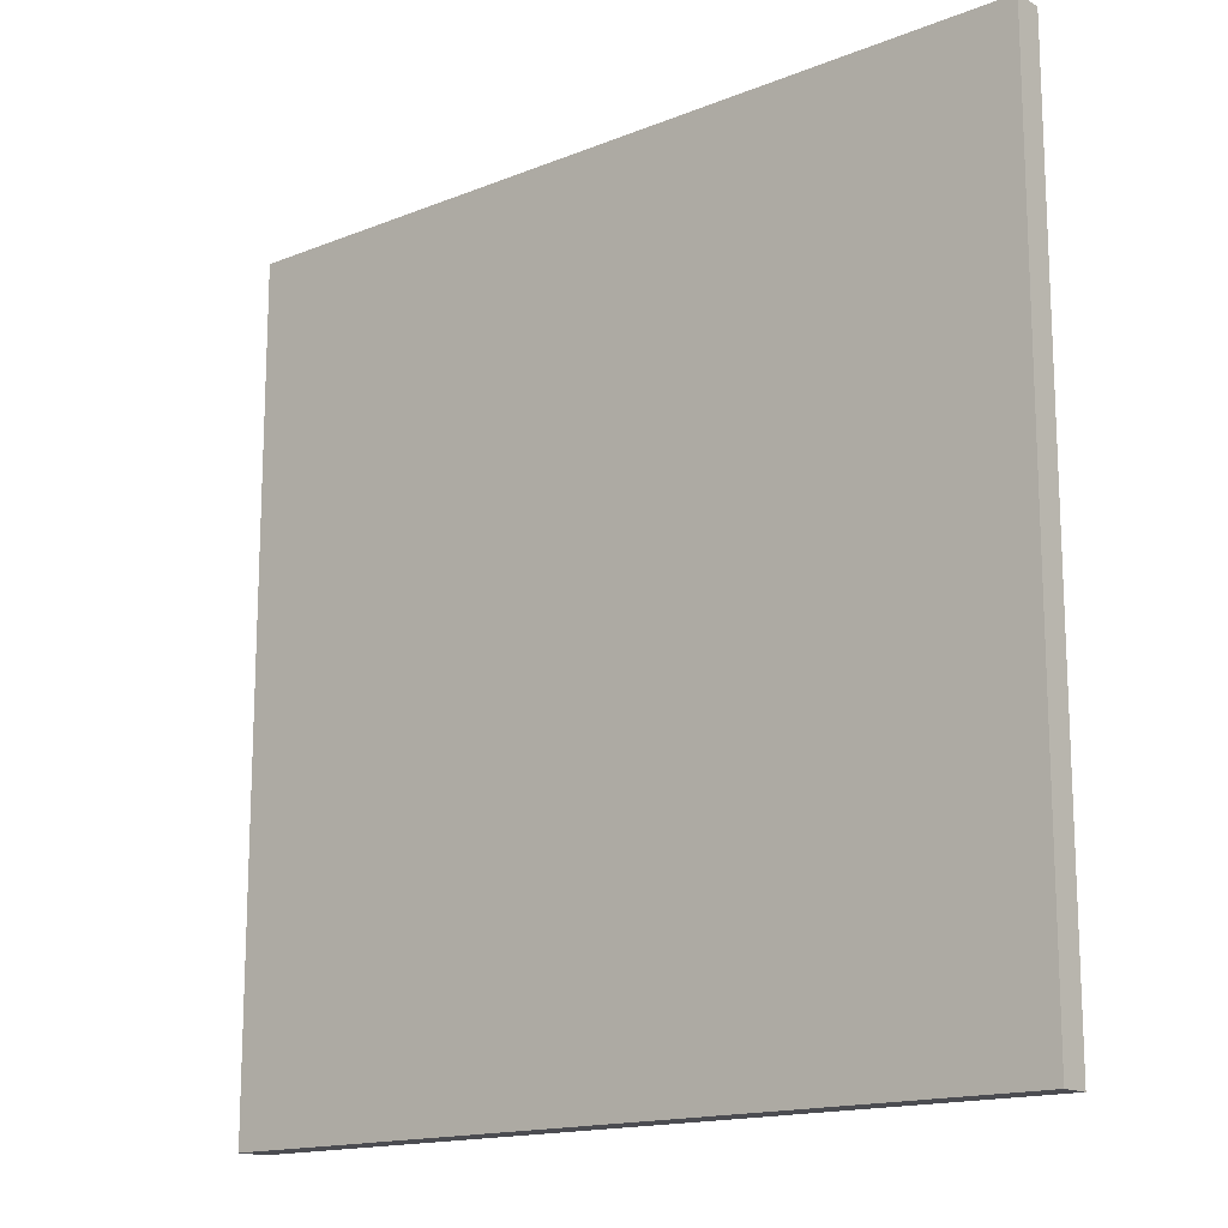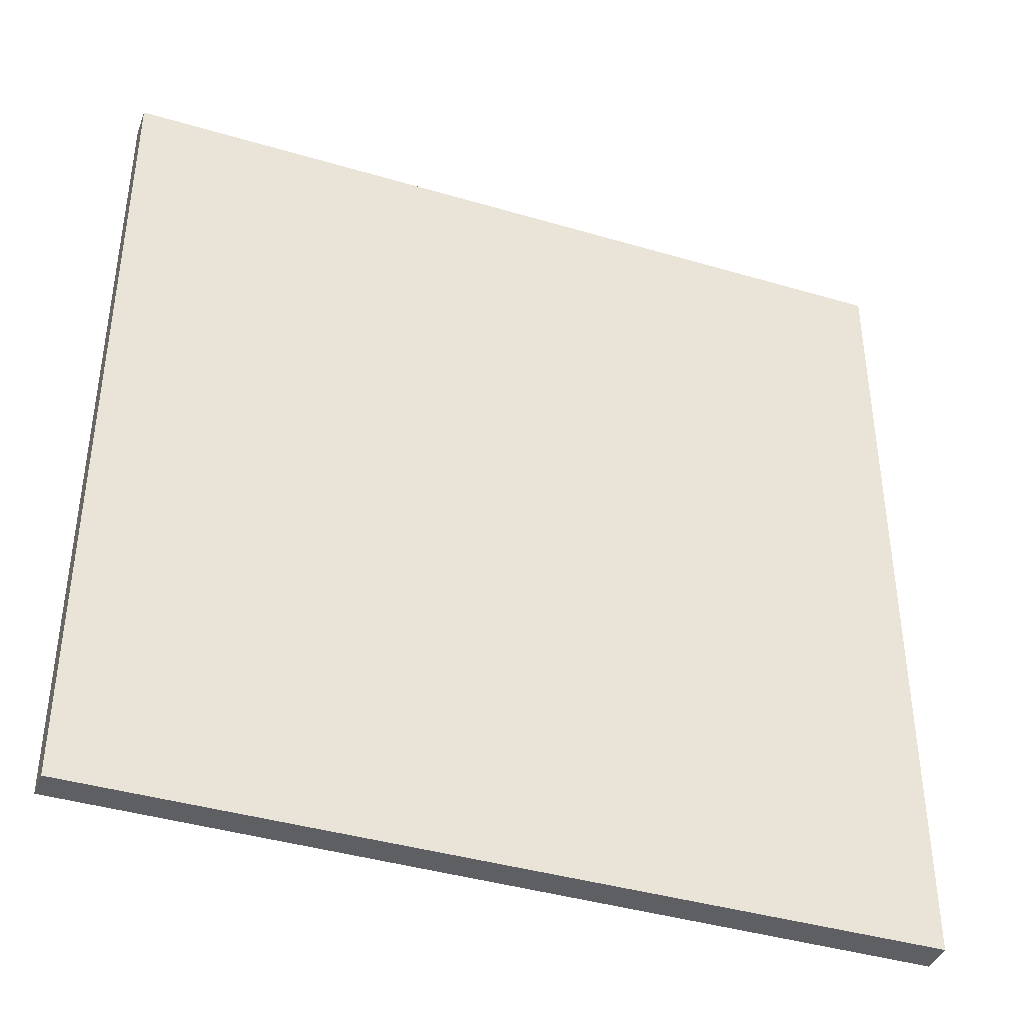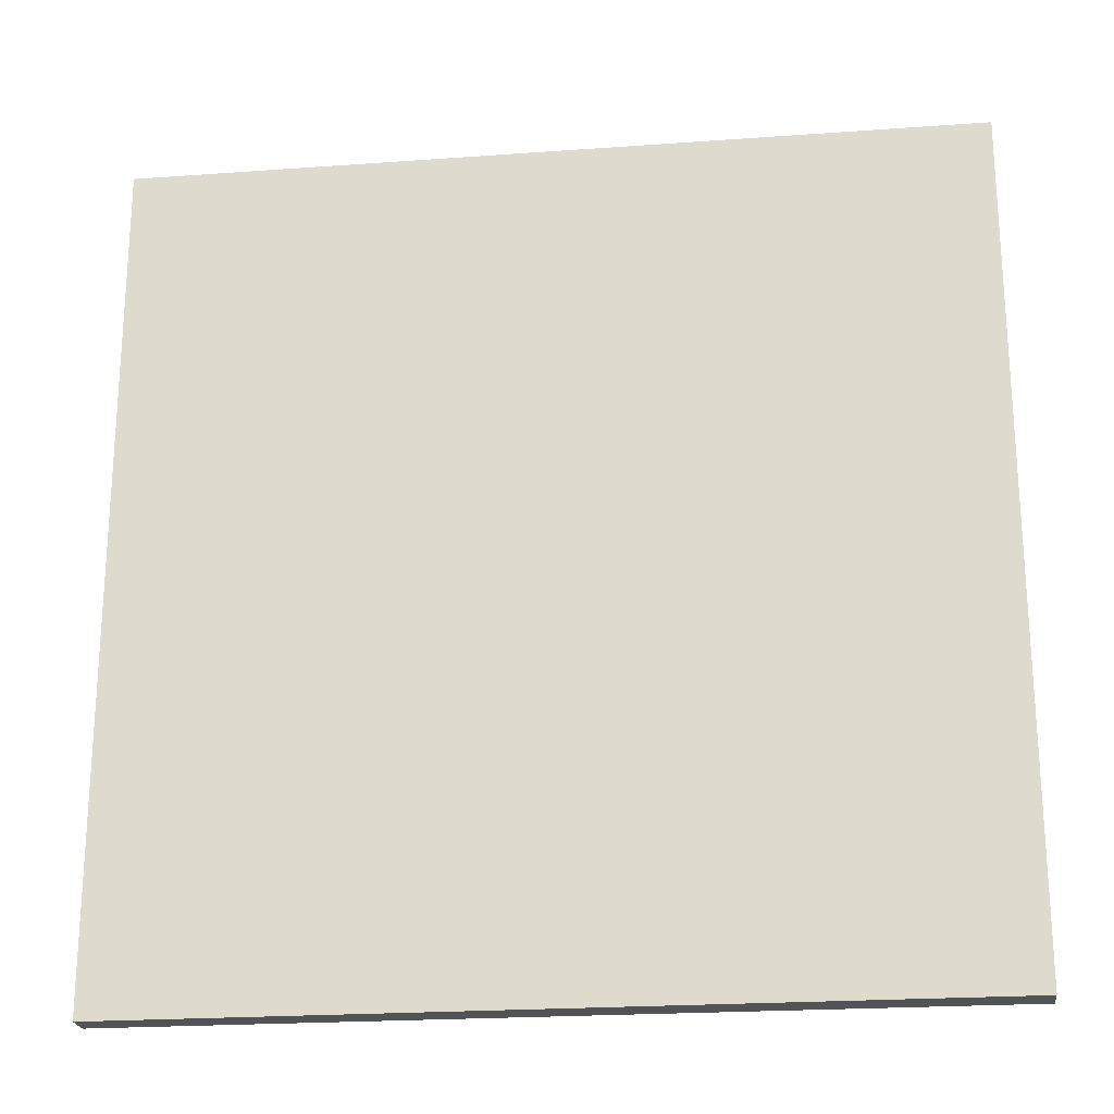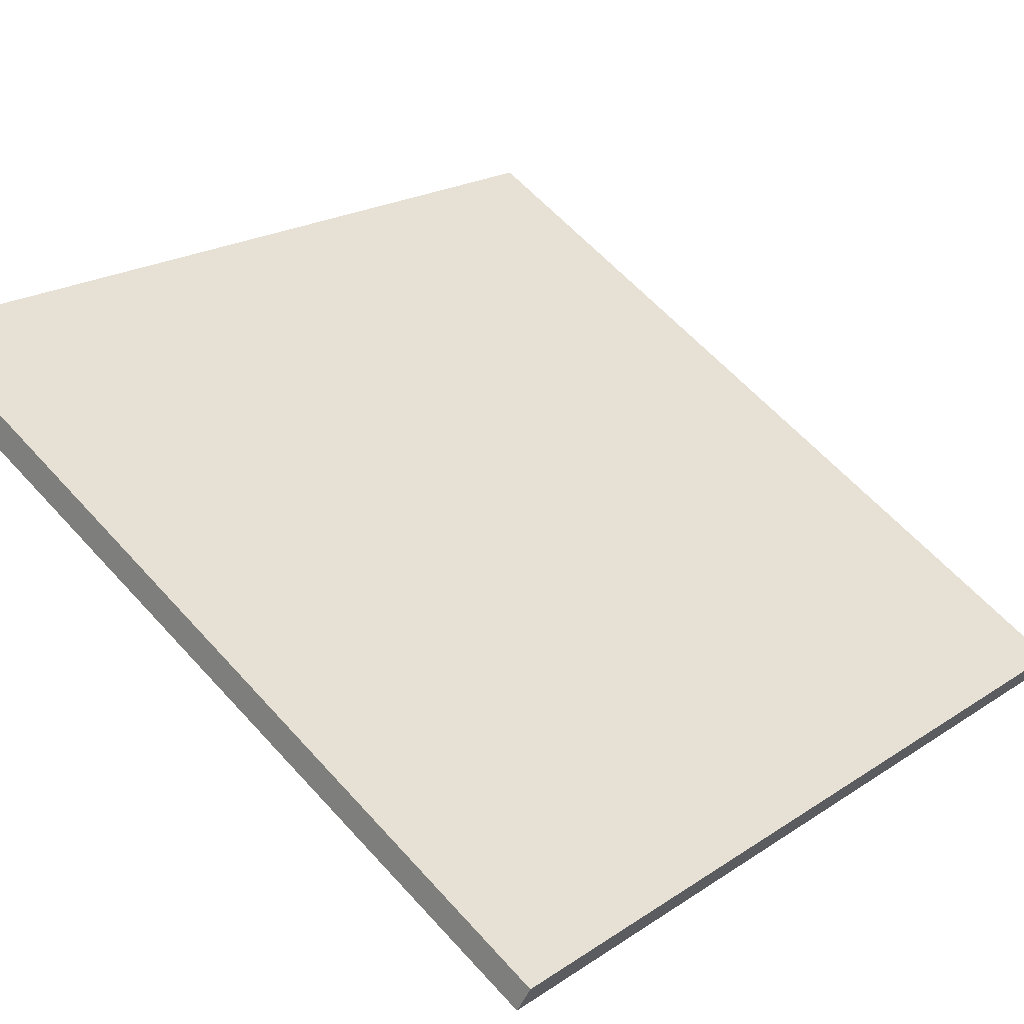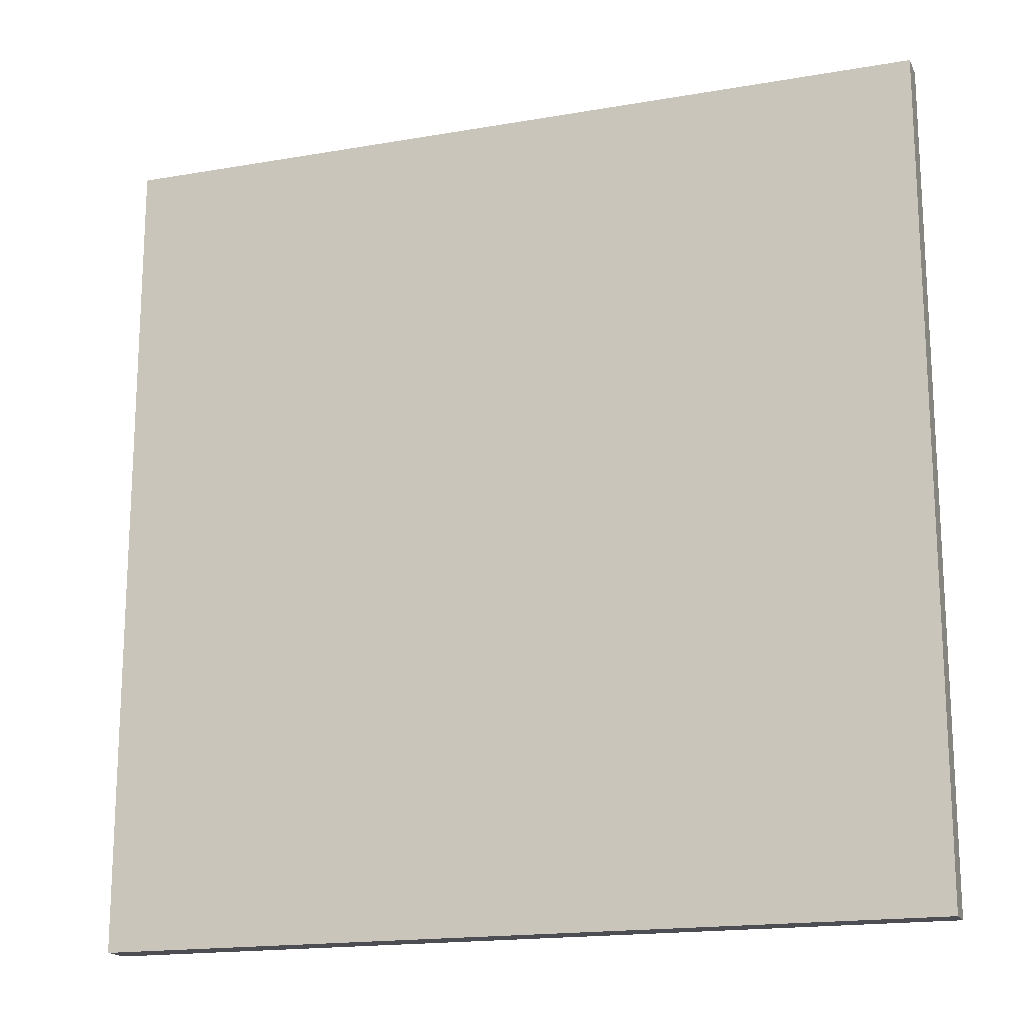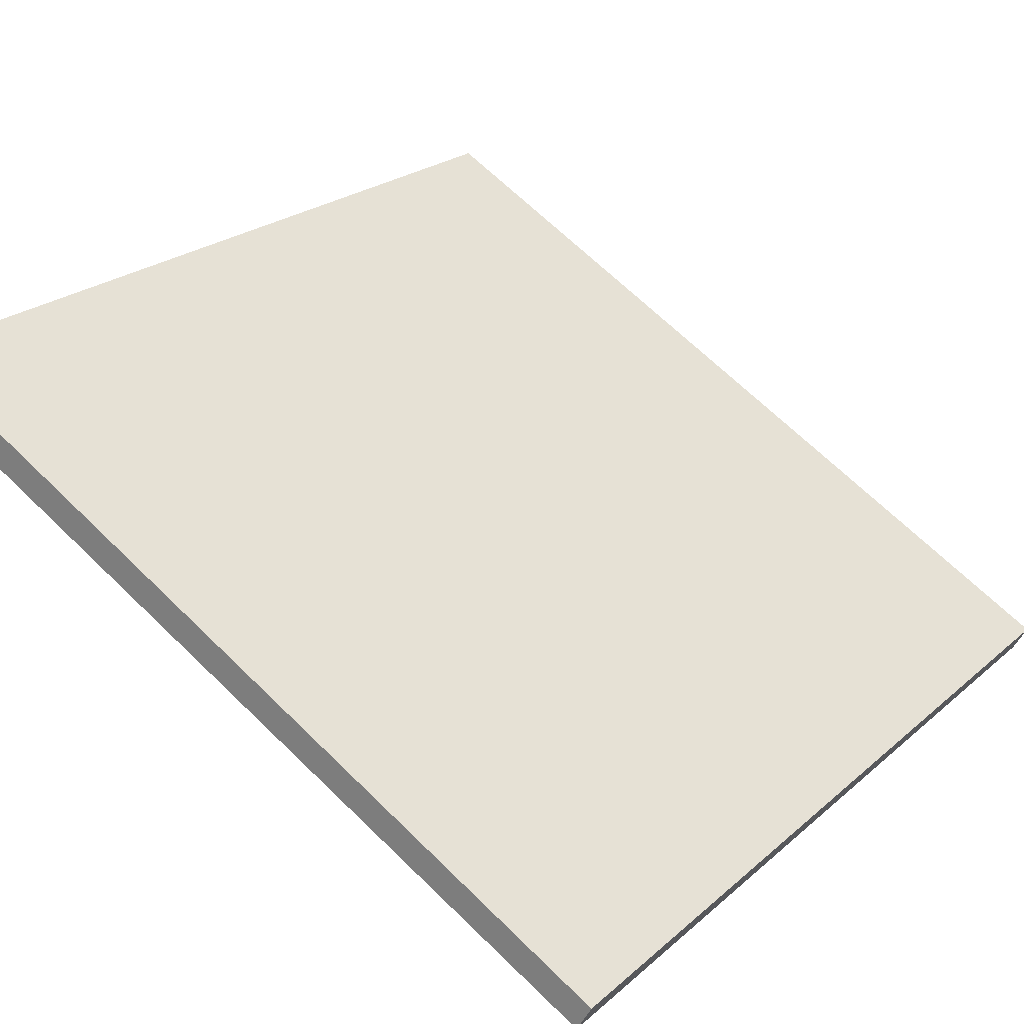
<metadata>
{"format":"obj","ext":"obj","renderer":"f3d","projection":"perspective","resolution":1024,"background":"white","views":[{"elev":-15.5,"azim":-110.9,"up":"+Z"},{"elev":-40.2,"azim":8.7,"up":"+Z"},{"elev":-22.3,"azim":35.9,"up":"+Z"},{"elev":20.7,"azim":-139.7,"up":"+Y"},{"elev":-17.3,"azim":-131.9,"up":"+Z"},{"elev":23.4,"azim":-144.7,"up":"+Y"}]}
</metadata>
<code>
v 18.59 64.25 -3.825
v 18.59 64.25 3.825
v 18.71 64.02 -3.825
v 18.71 64.02 3.825
v 25.28 67.96 -3.825
v 25.28 67.96 3.825
v 25.42 67.7 -3.825
v 25.42 67.7 3.825
f 1 3 4
f 4 2 1
f 5 6 8
f 8 7 5
f 1 2 6
f 6 5 1
f 3 7 8
f 8 4 3
f 1 5 7
f 7 3 1
f 2 4 8
f 8 6 2

</code>
